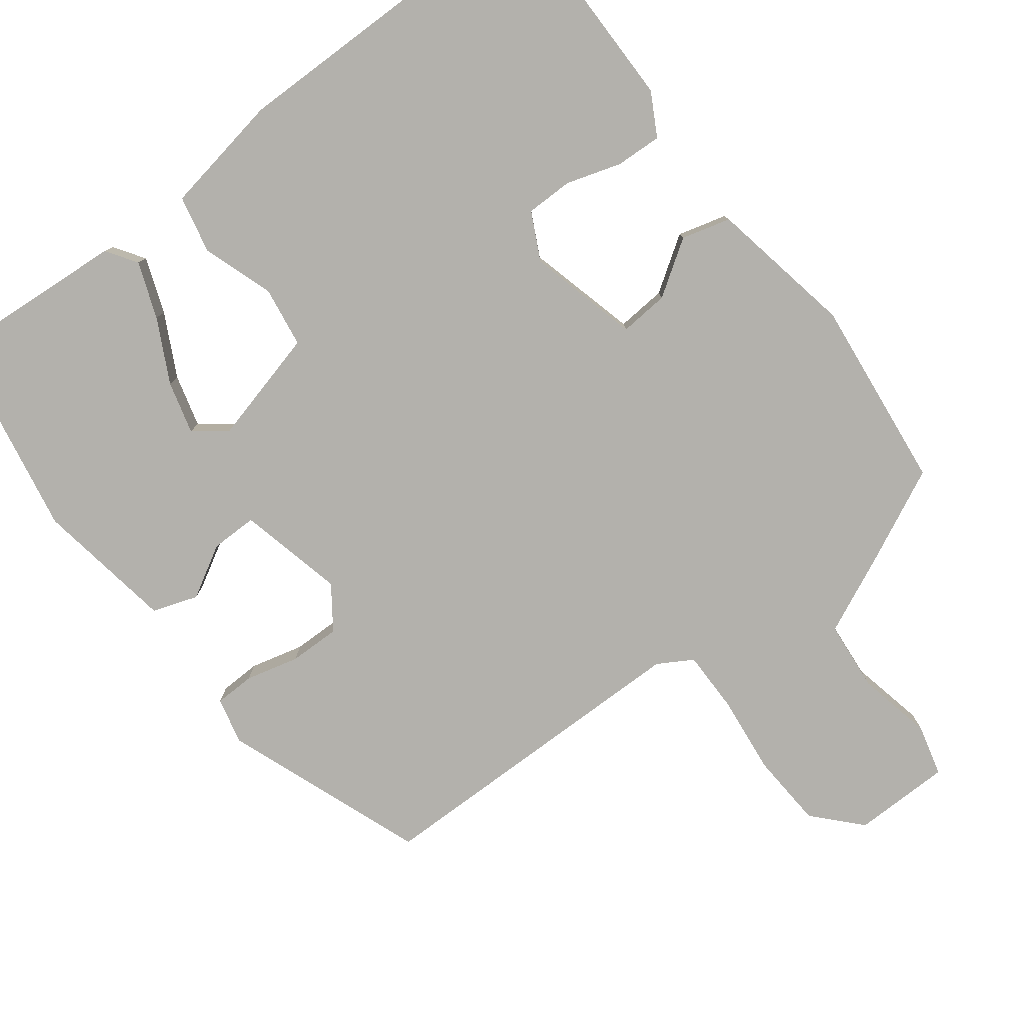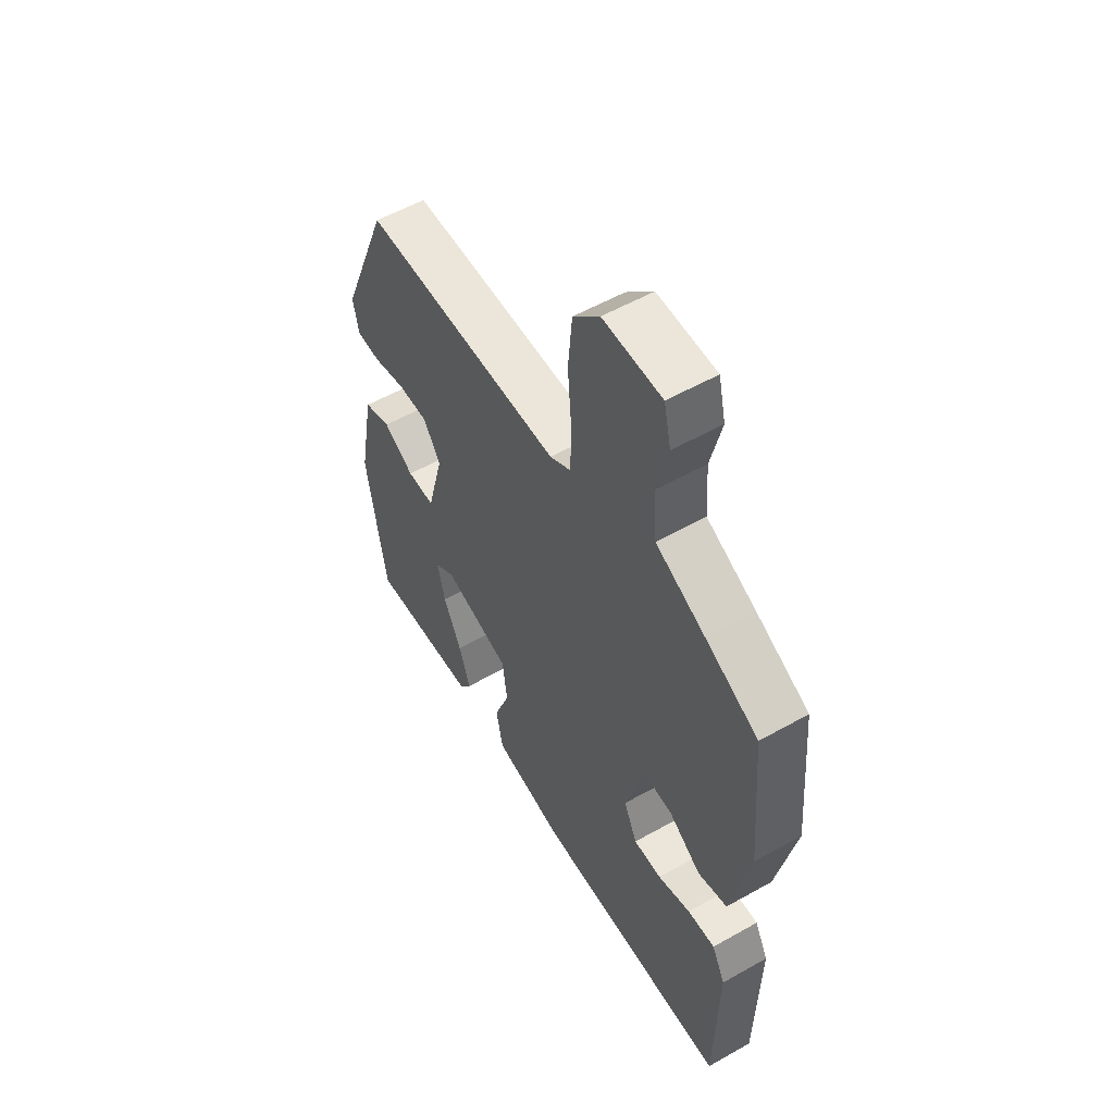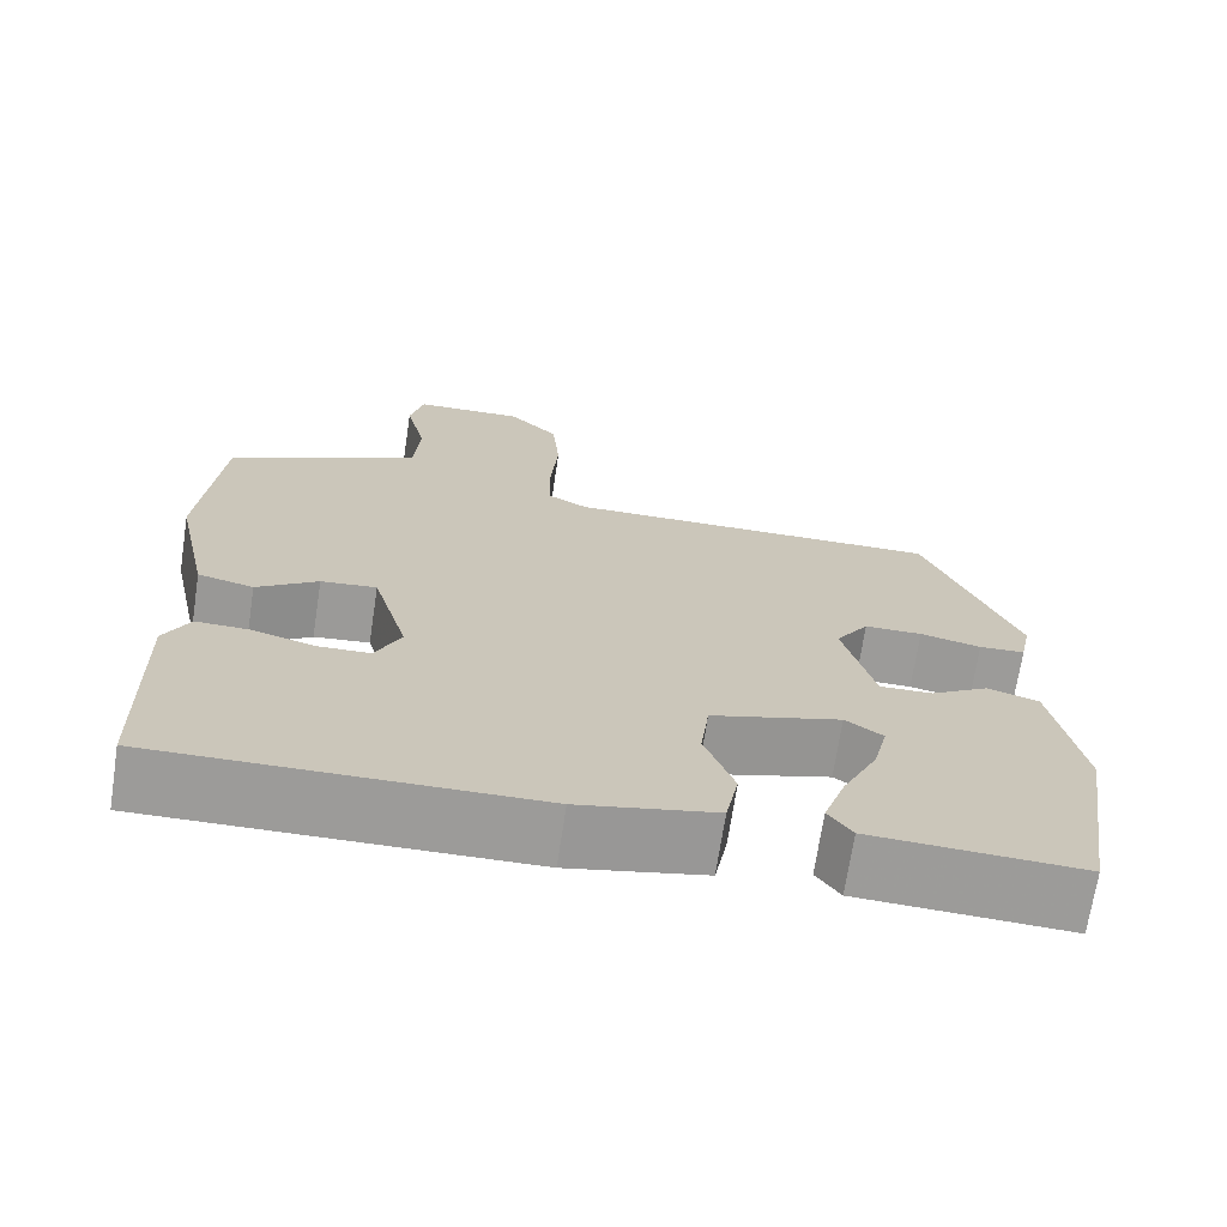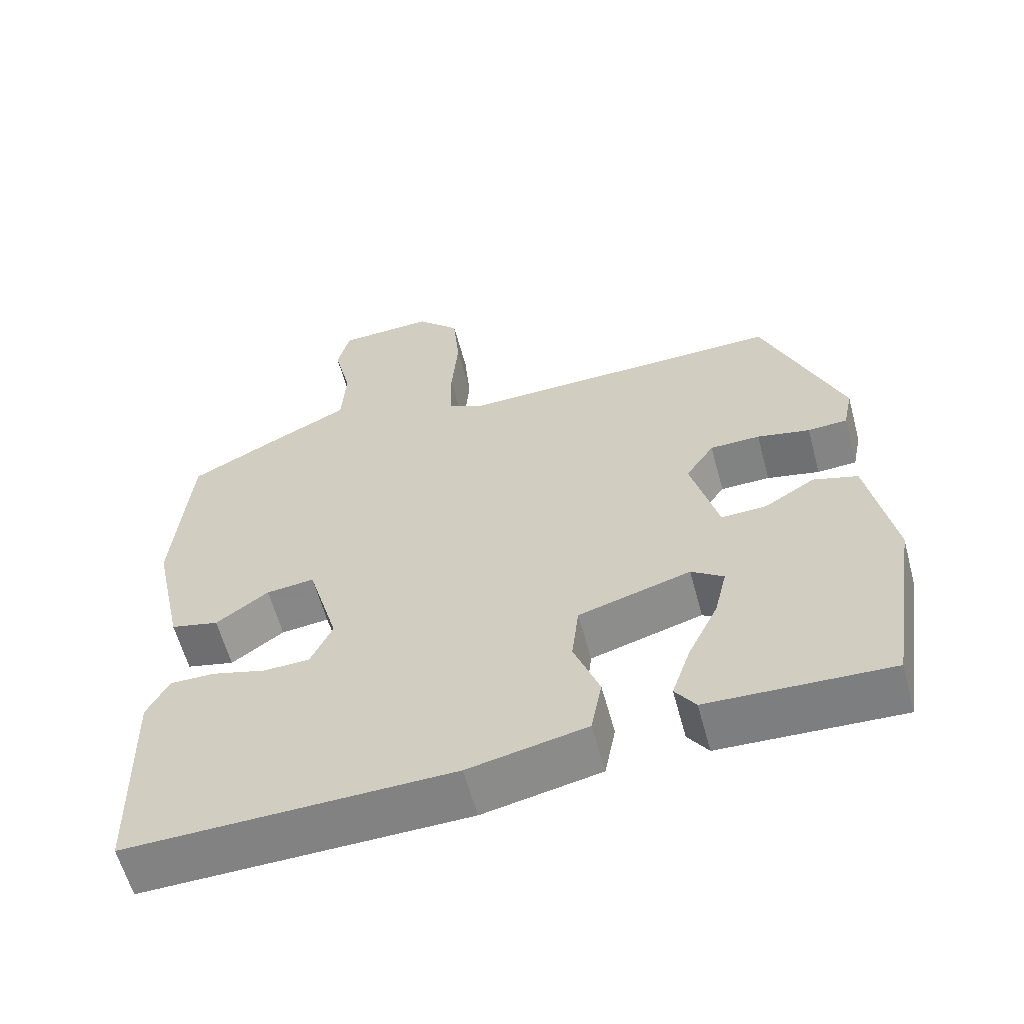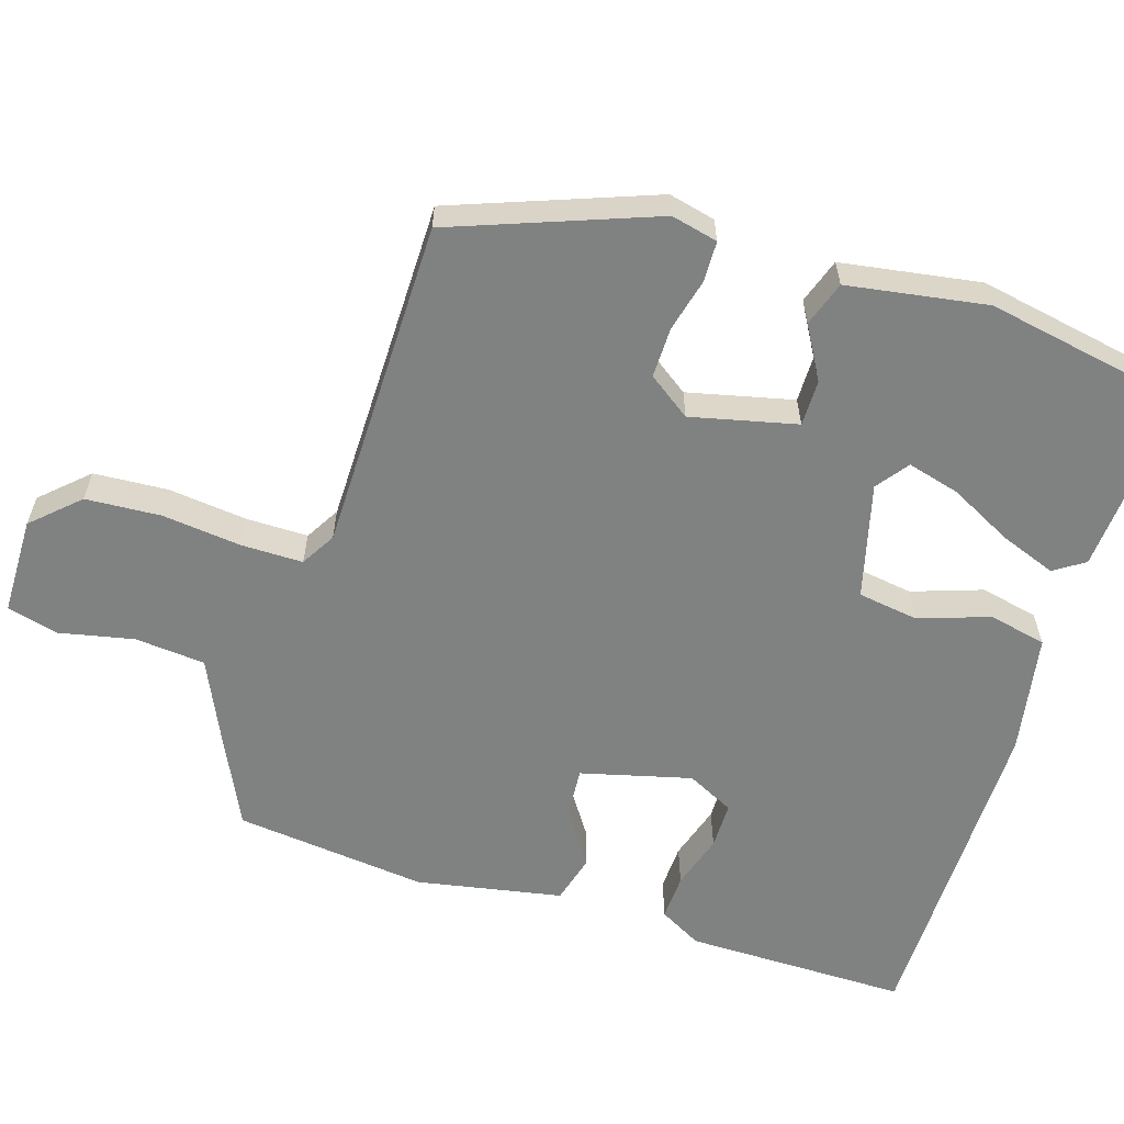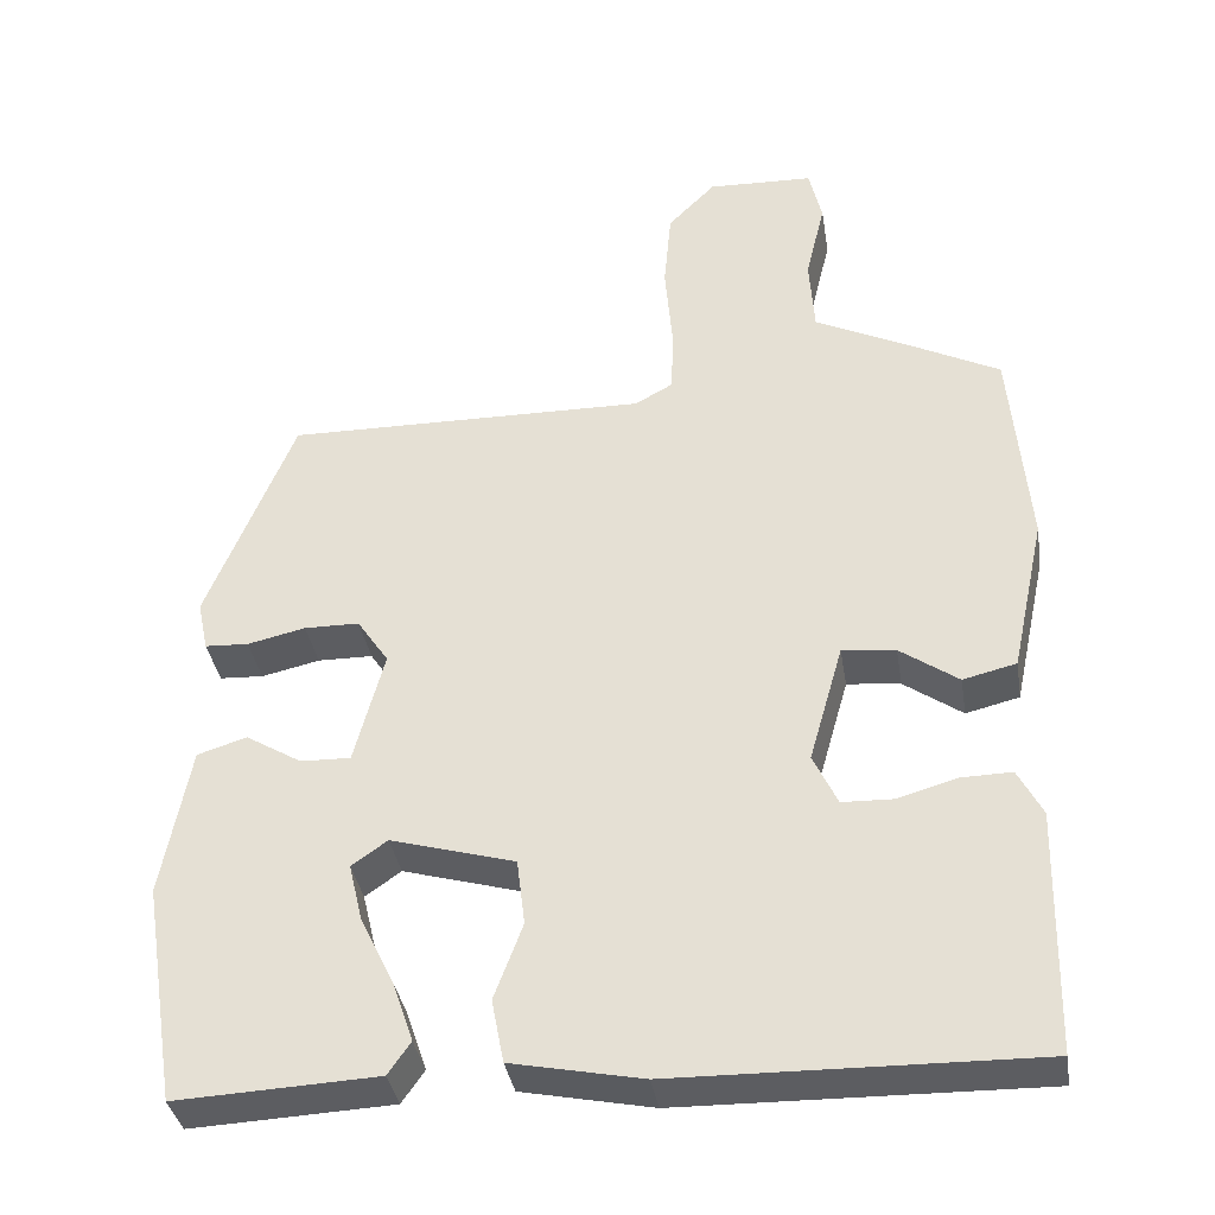
<metadata>
{"format":"obj","ext":"obj","renderer":"f3d","projection":"perspective","resolution":1024,"background":"white","views":[{"elev":-79.1,"azim":-144.3,"up":"+Y"},{"elev":55.3,"azim":-120.8,"up":"+Z"},{"elev":-69.9,"azim":-8.7,"up":"+Z"},{"elev":-60.3,"azim":15.1,"up":"+Z"},{"elev":-60.3,"azim":71.0,"up":"+Y"},{"elev":-36.7,"azim":-170.7,"up":"+Z"}]}
</metadata>
<code>
v 0.419 0.07 0.469
v 0.527 0.07 0.202
v 0.514 0.07 0.139
v 0.46 0.07 0.136
v 0.388 0.07 0.152
v 0.32 0.07 0.151
v 0.281 0.07 0.093
v 0.318 0.07 -0.048
v 0.38 0.07 -0.046
v 0.449 0.07 -0.004
v 0.51 0.07 -0.023
v 0.545 0.07 -0.209
v 0.502 0.07 -0.482
v 0.254 0.07 -0.471
v 0.226 0.07 -0.431
v 0.252 0.07 -0.355
v 0.293 0.07 -0.27
v 0.31 0.07 -0.199
v 0.266 0.07 -0.168
v 0.113 0.07 -0.212
v 0.103 0.07 -0.294
v 0.138 0.07 -0.388
v 0.123 0.07 -0.466
v -0.038 0.07 -0.499
v -0.481 0.07 -0.508
v -0.488 0.07 -0.208
v -0.458 0.07 -0.15
v -0.396 0.07 -0.151
v -0.322 0.07 -0.172
v -0.259 0.07 -0.17
v -0.229 0.07 -0.106
v -0.271 0.07 0.041
v -0.337 0.07 0.034
v -0.409 0.07 -0.017
v -0.475 0.07 -0.001
v -0.517 0.07 0.193
v -0.495 0.07 0.452
v -0.377 0.07 0.513
v -0.266 0.07 0.568
v -0.26 0.07 0.663
v -0.284 0.07 0.763
v -0.268 0.07 0.832
v -0.137 0.07 0.837
v -0.078 0.07 0.777
v -0.069 0.07 0.677
v -0.078 0.07 0.57
v -0.076 0.07 0.487
v -0.029 0.07 0.461
v 0.419 0 0.469
v 0.527 0 0.202
v 0.514 0 0.139
v 0.46 0 0.136
v 0.388 0 0.152
v 0.32 0 0.151
v 0.281 0 0.093
v 0.318 0 -0.048
v 0.38 0 -0.046
v 0.449 0 -0.004
v 0.51 0 -0.023
v 0.545 0 -0.209
v 0.502 0 -0.482
v 0.254 0 -0.471
v 0.226 0 -0.431
v 0.252 0 -0.355
v 0.293 0 -0.27
v 0.31 0 -0.199
v 0.266 0 -0.168
v 0.113 0 -0.212
v 0.103 0 -0.294
v 0.138 0 -0.388
v 0.123 0 -0.466
v -0.038 0 -0.499
v -0.481 0 -0.508
v -0.488 0 -0.208
v -0.458 0 -0.15
v -0.396 0 -0.151
v -0.322 0 -0.172
v -0.259 0 -0.17
v -0.229 0 -0.106
v -0.271 0 0.041
v -0.337 0 0.034
v -0.409 0 -0.017
v -0.475 0 -0.001
v -0.517 0 0.193
v -0.495 0 0.452
v -0.377 0 0.513
v -0.266 0 0.568
v -0.26 0 0.663
v -0.284 0 0.763
v -0.268 0 0.832
v -0.137 0 0.837
v -0.078 0 0.777
v -0.069 0 0.677
v -0.078 0 0.57
v -0.076 0 0.487
v -0.029 0 0.461
f 43 44 45 46
f 43 46 47
f 40 41 42 43
f 39 40 43 47
f 38 39 47 48
f 36 37 38 48
f 33 34 35 36
f 32 33 36 48
f 26 27 28 29
f 26 29 30
f 25 26 30
f 24 25 30
f 21 22 23 24
f 20 21 24 30
f 19 20 30 31
f 14 15 16 17
f 14 17 18
f 13 14 18
f 12 13 18
f 9 10 11 12
f 8 9 12 18
f 7 8 18 19
f 2 3 4 5
f 2 5 6
f 1 2 6
f 48 1 6 7
f 31 32 48
f 7 19 31 48
f 94 93 92 91
f 95 94 91
f 91 90 89 88
f 95 91 88 87
f 96 95 87 86
f 96 86 85 84
f 84 83 82 81
f 96 84 81 80
f 77 76 75 74
f 78 77 74
f 78 74 73
f 78 73 72
f 72 71 70 69
f 78 72 69 68
f 79 78 68 67
f 65 64 63 62
f 66 65 62
f 66 62 61
f 66 61 60
f 60 59 58 57
f 66 60 57 56
f 67 66 56 55
f 53 52 51 50
f 54 53 50
f 54 50 49
f 55 54 49 96
f 96 80 79
f 96 79 67 55
f 1 49 50 2
f 2 50 51 3
f 3 51 52 4
f 4 52 53 5
f 5 53 54 6
f 6 54 55 7
f 7 55 56 8
f 8 56 57 9
f 9 57 58 10
f 10 58 59 11
f 11 59 60 12
f 12 60 61 13
f 13 61 62 14
f 14 62 63 15
f 15 63 64 16
f 16 64 65 17
f 17 65 66 18
f 18 66 67 19
f 19 67 68 20
f 20 68 69 21
f 21 69 70 22
f 22 70 71 23
f 23 71 72 24
f 24 72 73 25
f 25 73 74 26
f 26 74 75 27
f 27 75 76 28
f 28 76 77 29
f 29 77 78 30
f 30 78 79 31
f 31 79 80 32
f 32 80 81 33
f 33 81 82 34
f 34 82 83 35
f 35 83 84 36
f 36 84 85 37
f 37 85 86 38
f 38 86 87 39
f 39 87 88 40
f 40 88 89 41
f 41 89 90 42
f 42 90 91 43
f 43 91 92 44
f 44 92 93 45
f 45 93 94 46
f 46 94 95 47
f 47 95 96 48
f 48 96 49 1

</code>
